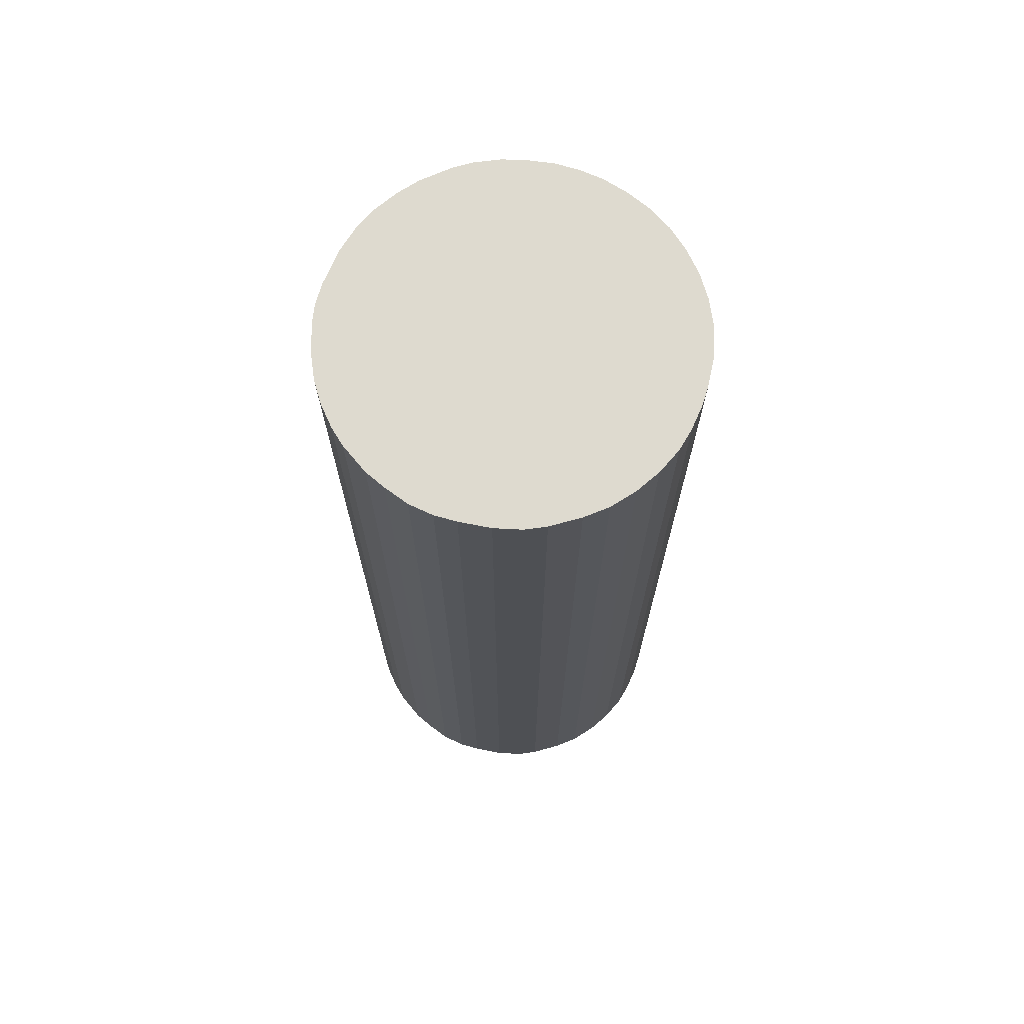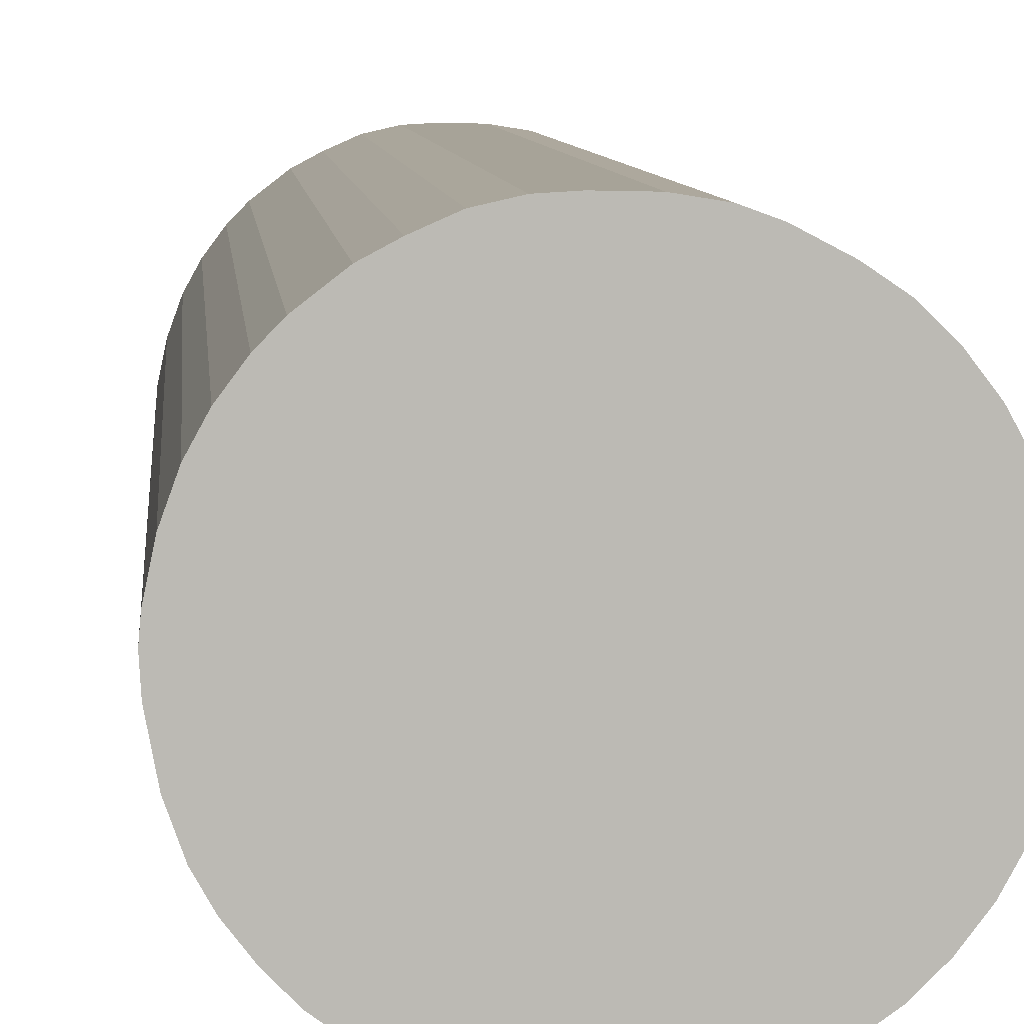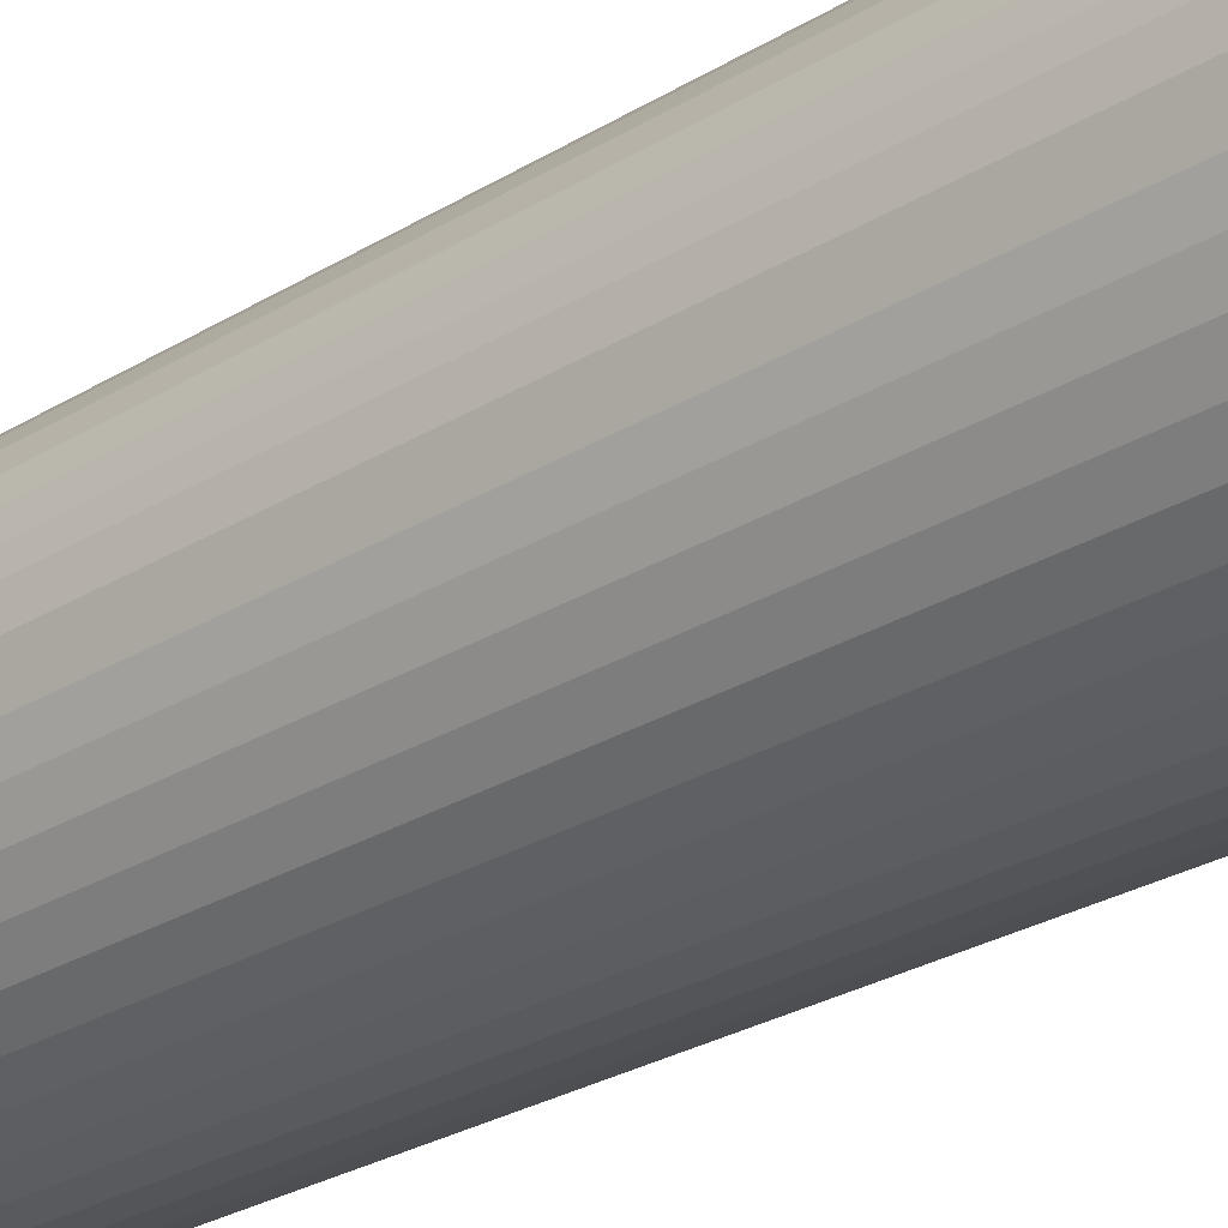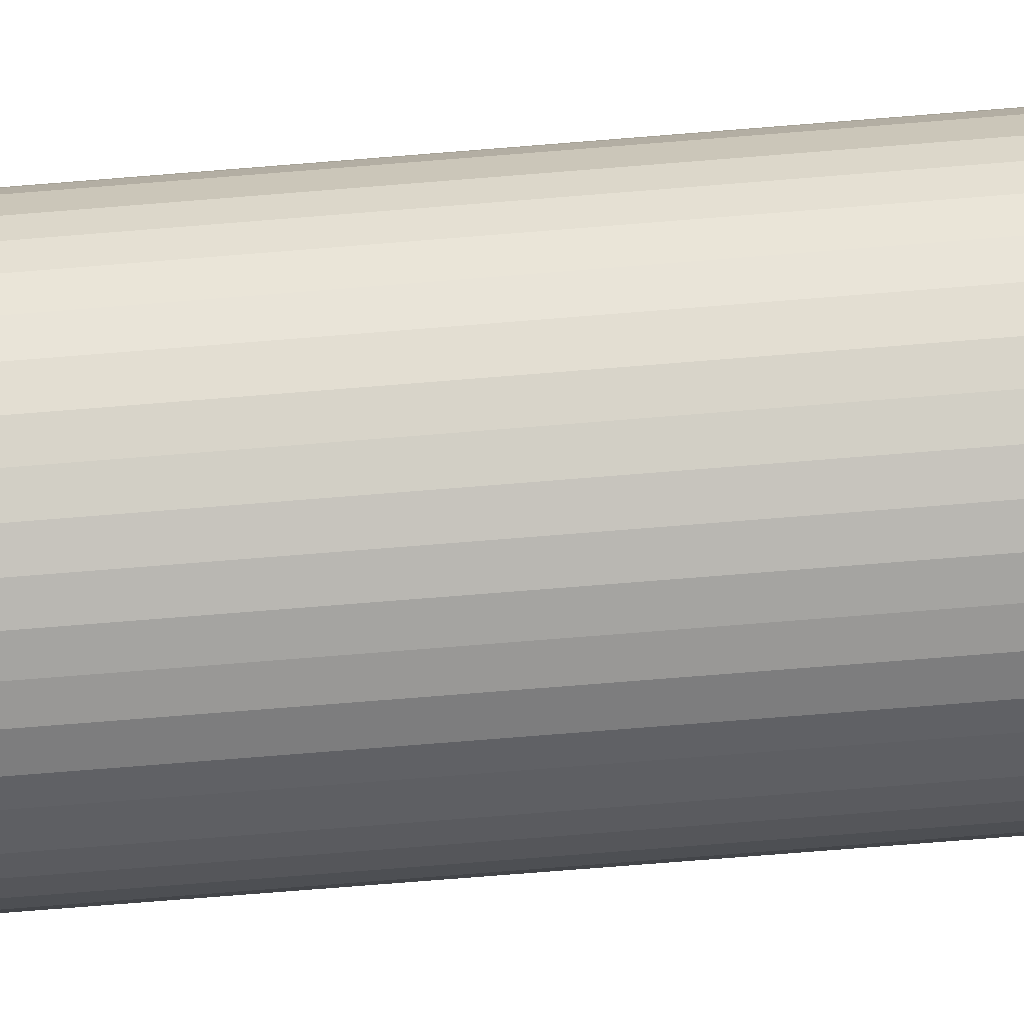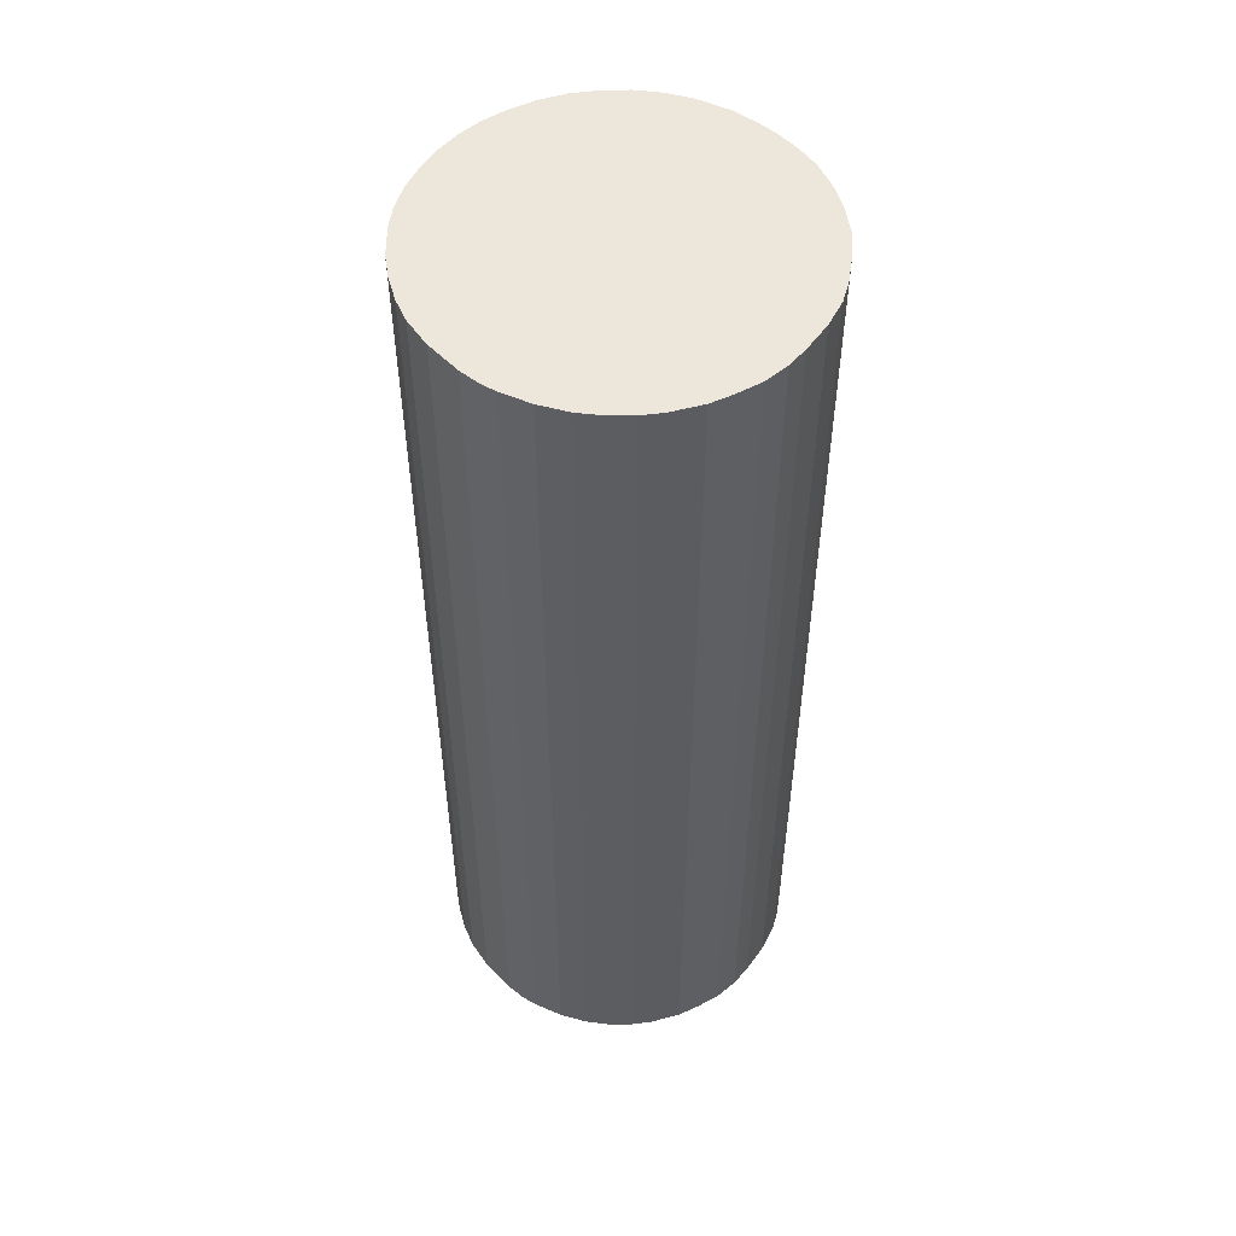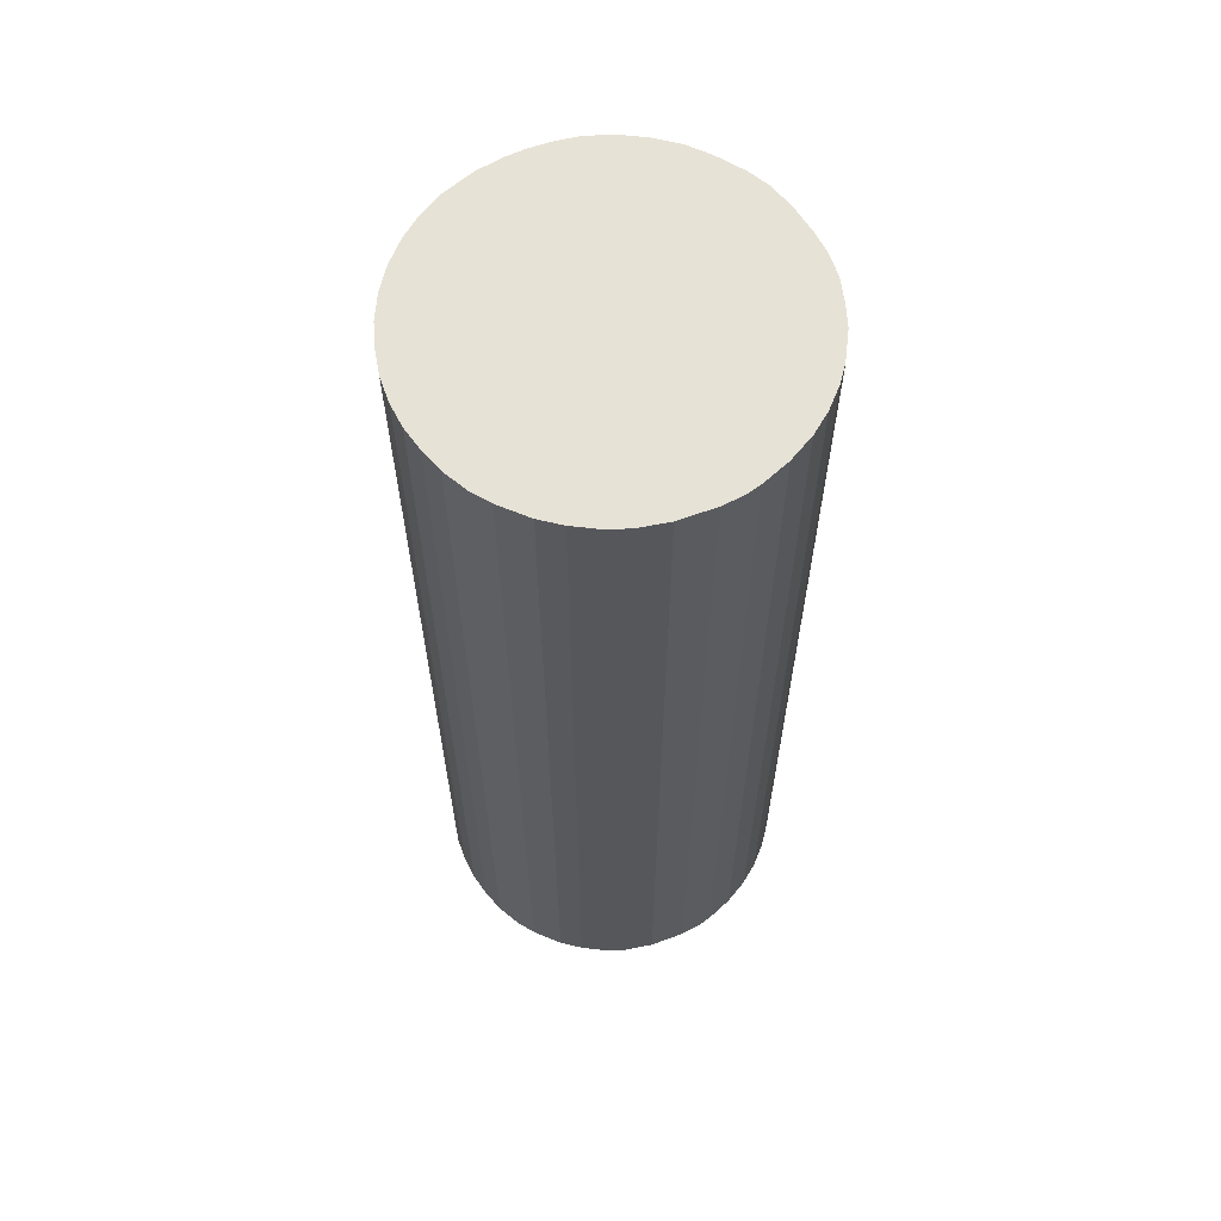
<metadata>
{"format":"obj","ext":"obj","renderer":"f3d","projection":"perspective","resolution":1024,"background":"white","views":[{"elev":71.0,"azim":12.3,"up":"+Y"},{"elev":6.8,"azim":-4.4,"up":"+Z"},{"elev":-28.3,"azim":132.4,"up":"+Z"},{"elev":-78.4,"azim":94.5,"up":"+Z"},{"elev":52.8,"azim":-53.7,"up":"+Y"},{"elev":62.9,"azim":-121.1,"up":"+Y"}]}
</metadata>
<code>
v  1.362 7.645 1.385
v  1 7.645 1.332
v  1.19 7.645 1.375
v  0.814 7.645 1.25
v  1.606 7.645 1.38
v  0.658 7.645 1.167
v  1.82 7.645 1.345
v  0.458 7.645 1.012
v  1.978 7.645 1.287
v  0.348 7.645 0.898
v  2.199 7.645 1.171
v  0.229 7.645 0.738
v  2.368 7.645 1.056
v  0.136 7.645 0.568
v  0.059 7.645 0.355
v  2.524 7.645 0.902
v  2.653 7.645 0.732
v  0.011 7.645 0.124
v  2.757 7.645 0.541
v  0 7.645 4.681e-16
v  0.01 7.645 -0.164
v  2.813 7.645 0.369
v  0.064 7.645 -0.448
v  2.852 7.645 0.183
v  2.867 7.645 0.028
v  0.145 7.645 -0.673
v  2.867 7.645 -0.186
v  0.237 7.645 -0.834
v  2.818 7.645 -0.456
v  0.362 7.645 -0.995
v  0.497 7.645 -1.131
v  2.746 7.645 -0.647
v  0.708 7.645 -1.285
v  2.648 7.645 -0.826
v  2.516 7.645 -0.999
v  0.857 7.645 -1.365
v  2.367 7.645 -1.146
v  1.053 7.645 -1.434
v  1.241 7.645 -1.467
v  2.189 7.645 -1.272
v  1.433 7.645 -1.484
v  2.011 7.645 -1.362
v  1.627 7.645 -1.471
v  1.821 7.645 -1.432
v  2.189 7.789e-17 -1.272
v  2.011 8.34e-17 -1.362
v  2.746 3.962e-17 -0.647
v  2.648 5.058e-17 -0.826
v  2.516 6.117e-17 -0.999
v  2.367 7.017e-17 -1.146
v  1.821 8.768e-17 -1.432
v  1.627 9.007e-17 -1.471
v  1.433 9.087e-17 -1.484
v  1.241 8.983e-17 -1.467
v  1.053 8.781e-17 -1.434
v  0.857 8.358e-17 -1.365
v  0.708 7.868e-17 -1.285
v  0.497 6.925e-17 -1.131
v  0.362 6.093e-17 -0.995
v  0.237 5.107e-17 -0.834
v  0.145 4.121e-17 -0.673
v  0.064 2.743e-17 -0.448
v  0.01 1.004e-17 -0.164
v  0 0 0
v  0.011 -7.593e-18 0.124
v  0.059 -2.174e-17 0.355
v  0.136 -3.478e-17 0.568
v  0.229 -4.519e-17 0.738
v  0.348 -5.499e-17 0.898
v  0.458 -6.197e-17 1.012
v  0.658 -7.146e-17 1.167
v  0.814 -7.654e-17 1.25
v  1 -8.156e-17 1.332
v  1.19 -8.419e-17 1.375
v  1.362 -8.481e-17 1.385
v  1.606 -8.45e-17 1.38
v  1.82 -8.236e-17 1.345
v  1.978 -7.881e-17 1.287
v  2.199 -7.17e-17 1.171
v  2.368 -6.466e-17 1.056
v  2.524 -5.523e-17 0.902
v  2.653 -4.482e-17 0.732
v  2.757 -3.313e-17 0.541
v  2.813 -2.259e-17 0.369
v  2.852 -1.121e-17 0.183
v  2.867 -1.715e-18 0.028
v  2.867 1.139e-17 -0.186
v  2.818 2.792e-17 -0.456
g defaultobject
f 1 2 3
f 2 1 4
f 4 1 5
f 4 5 6
f 6 5 7
f 6 7 8
f 8 7 9
f 8 9 10
f 10 9 11
f 10 11 12
f 12 11 13
f 12 13 14
f 14 13 15
f 15 13 16
f 15 16 17
f 15 17 18
f 18 17 19
f 18 19 20
f 20 19 21
f 21 19 22
f 21 22 23
f 23 22 24
f 23 24 25
f 23 25 26
f 26 25 27
f 26 27 28
f 28 27 29
f 28 29 30
f 30 29 31
f 31 29 32
f 31 32 33
f 33 32 34
f 33 34 35
f 33 35 36
f 36 35 37
f 36 37 38
f 38 37 39
f 39 37 40
f 39 40 41
f 41 40 42
f 41 42 43
f 43 42 44
f 45 42 40
f 42 45 46
f 47 34 32
f 34 47 48
f 48 35 34
f 35 48 49
f 50 40 37
f 40 50 45
f 49 37 35
f 37 49 50
f 46 44 42
f 44 46 51
f 51 43 44
f 43 51 52
f 52 41 43
f 41 52 53
f 53 39 41
f 39 53 54
f 54 38 39
f 38 54 55
f 55 36 38
f 36 55 56
f 56 33 36
f 33 56 57
f 57 31 33
f 31 57 58
f 58 30 31
f 30 58 59
f 59 28 30
f 28 59 60
f 60 26 28
f 26 60 61
f 61 23 26
f 23 61 62
f 62 21 23
f 21 62 63
f 63 20 21
f 20 63 64
f 64 18 20
f 18 64 65
f 65 15 18
f 15 65 66
f 66 14 15
f 14 66 67
f 67 12 14
f 12 67 68
f 68 10 12
f 10 68 69
f 69 8 10
f 8 69 70
f 70 6 8
f 6 70 71
f 71 4 6
f 4 71 72
f 72 2 4
f 2 72 73
f 73 3 2
f 3 73 74
f 74 1 3
f 1 74 75
f 75 5 1
f 5 75 76
f 76 7 5
f 7 76 77
f 77 9 7
f 9 77 78
f 78 11 9
f 11 78 79
f 79 13 11
f 13 79 80
f 80 16 13
f 16 80 81
f 81 17 16
f 17 81 82
f 82 19 17
f 19 82 83
f 83 22 19
f 22 83 84
f 84 24 22
f 24 84 85
f 85 25 24
f 25 85 86
f 86 27 25
f 27 86 87
f 87 29 27
f 29 87 88
f 88 32 29
f 32 88 47
f 48 50 49
f 50 48 45
f 45 48 47
f 45 47 46
f 46 47 88
f 46 88 51
f 51 88 87
f 51 87 52
f 52 87 53
f 53 87 86
f 53 86 54
f 54 86 85
f 54 85 55
f 55 85 84
f 55 84 56
f 56 84 83
f 56 83 82
f 56 82 57
f 57 82 58
f 58 82 81
f 58 81 80
f 58 80 59
f 59 80 60
f 60 80 79
f 60 79 61
f 61 79 78
f 61 78 62
f 62 78 77
f 62 77 63
f 63 77 76
f 63 76 75
f 63 75 64
f 64 75 65
f 65 75 74
f 65 74 66
f 66 74 73
f 66 73 67
f 67 73 72
f 67 72 71
f 67 71 68
f 68 71 70
f 68 70 69

</code>
